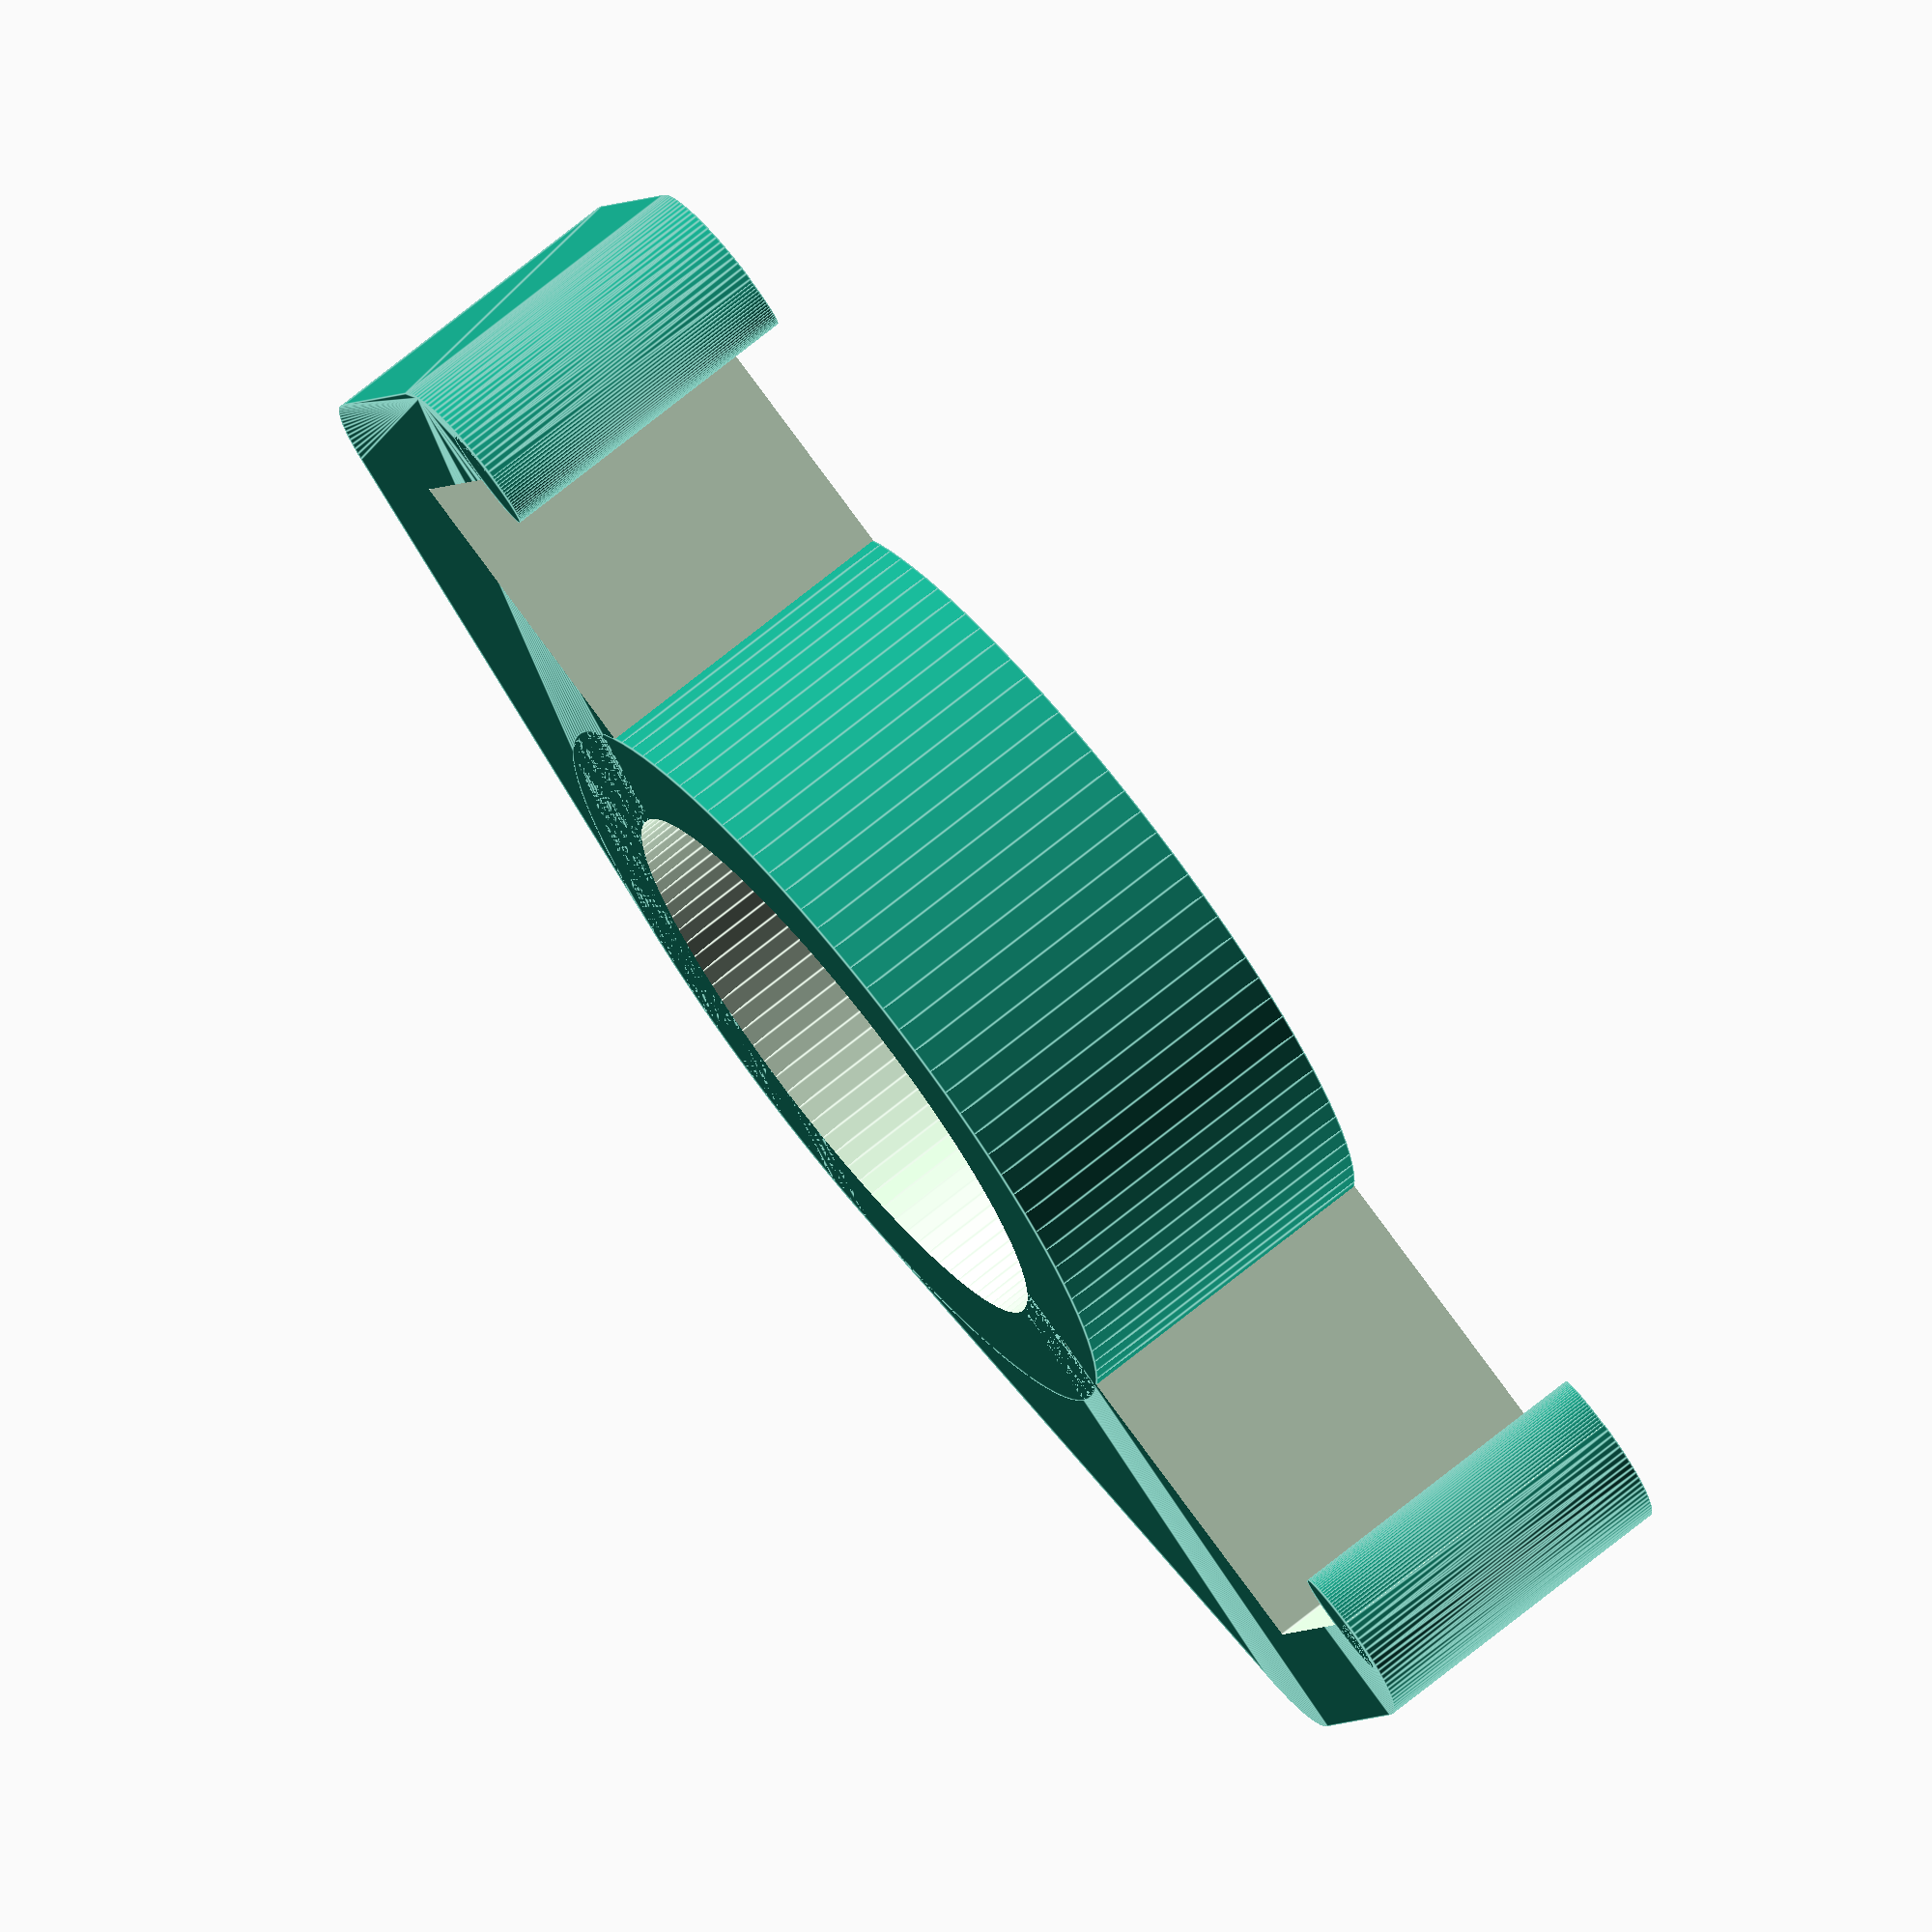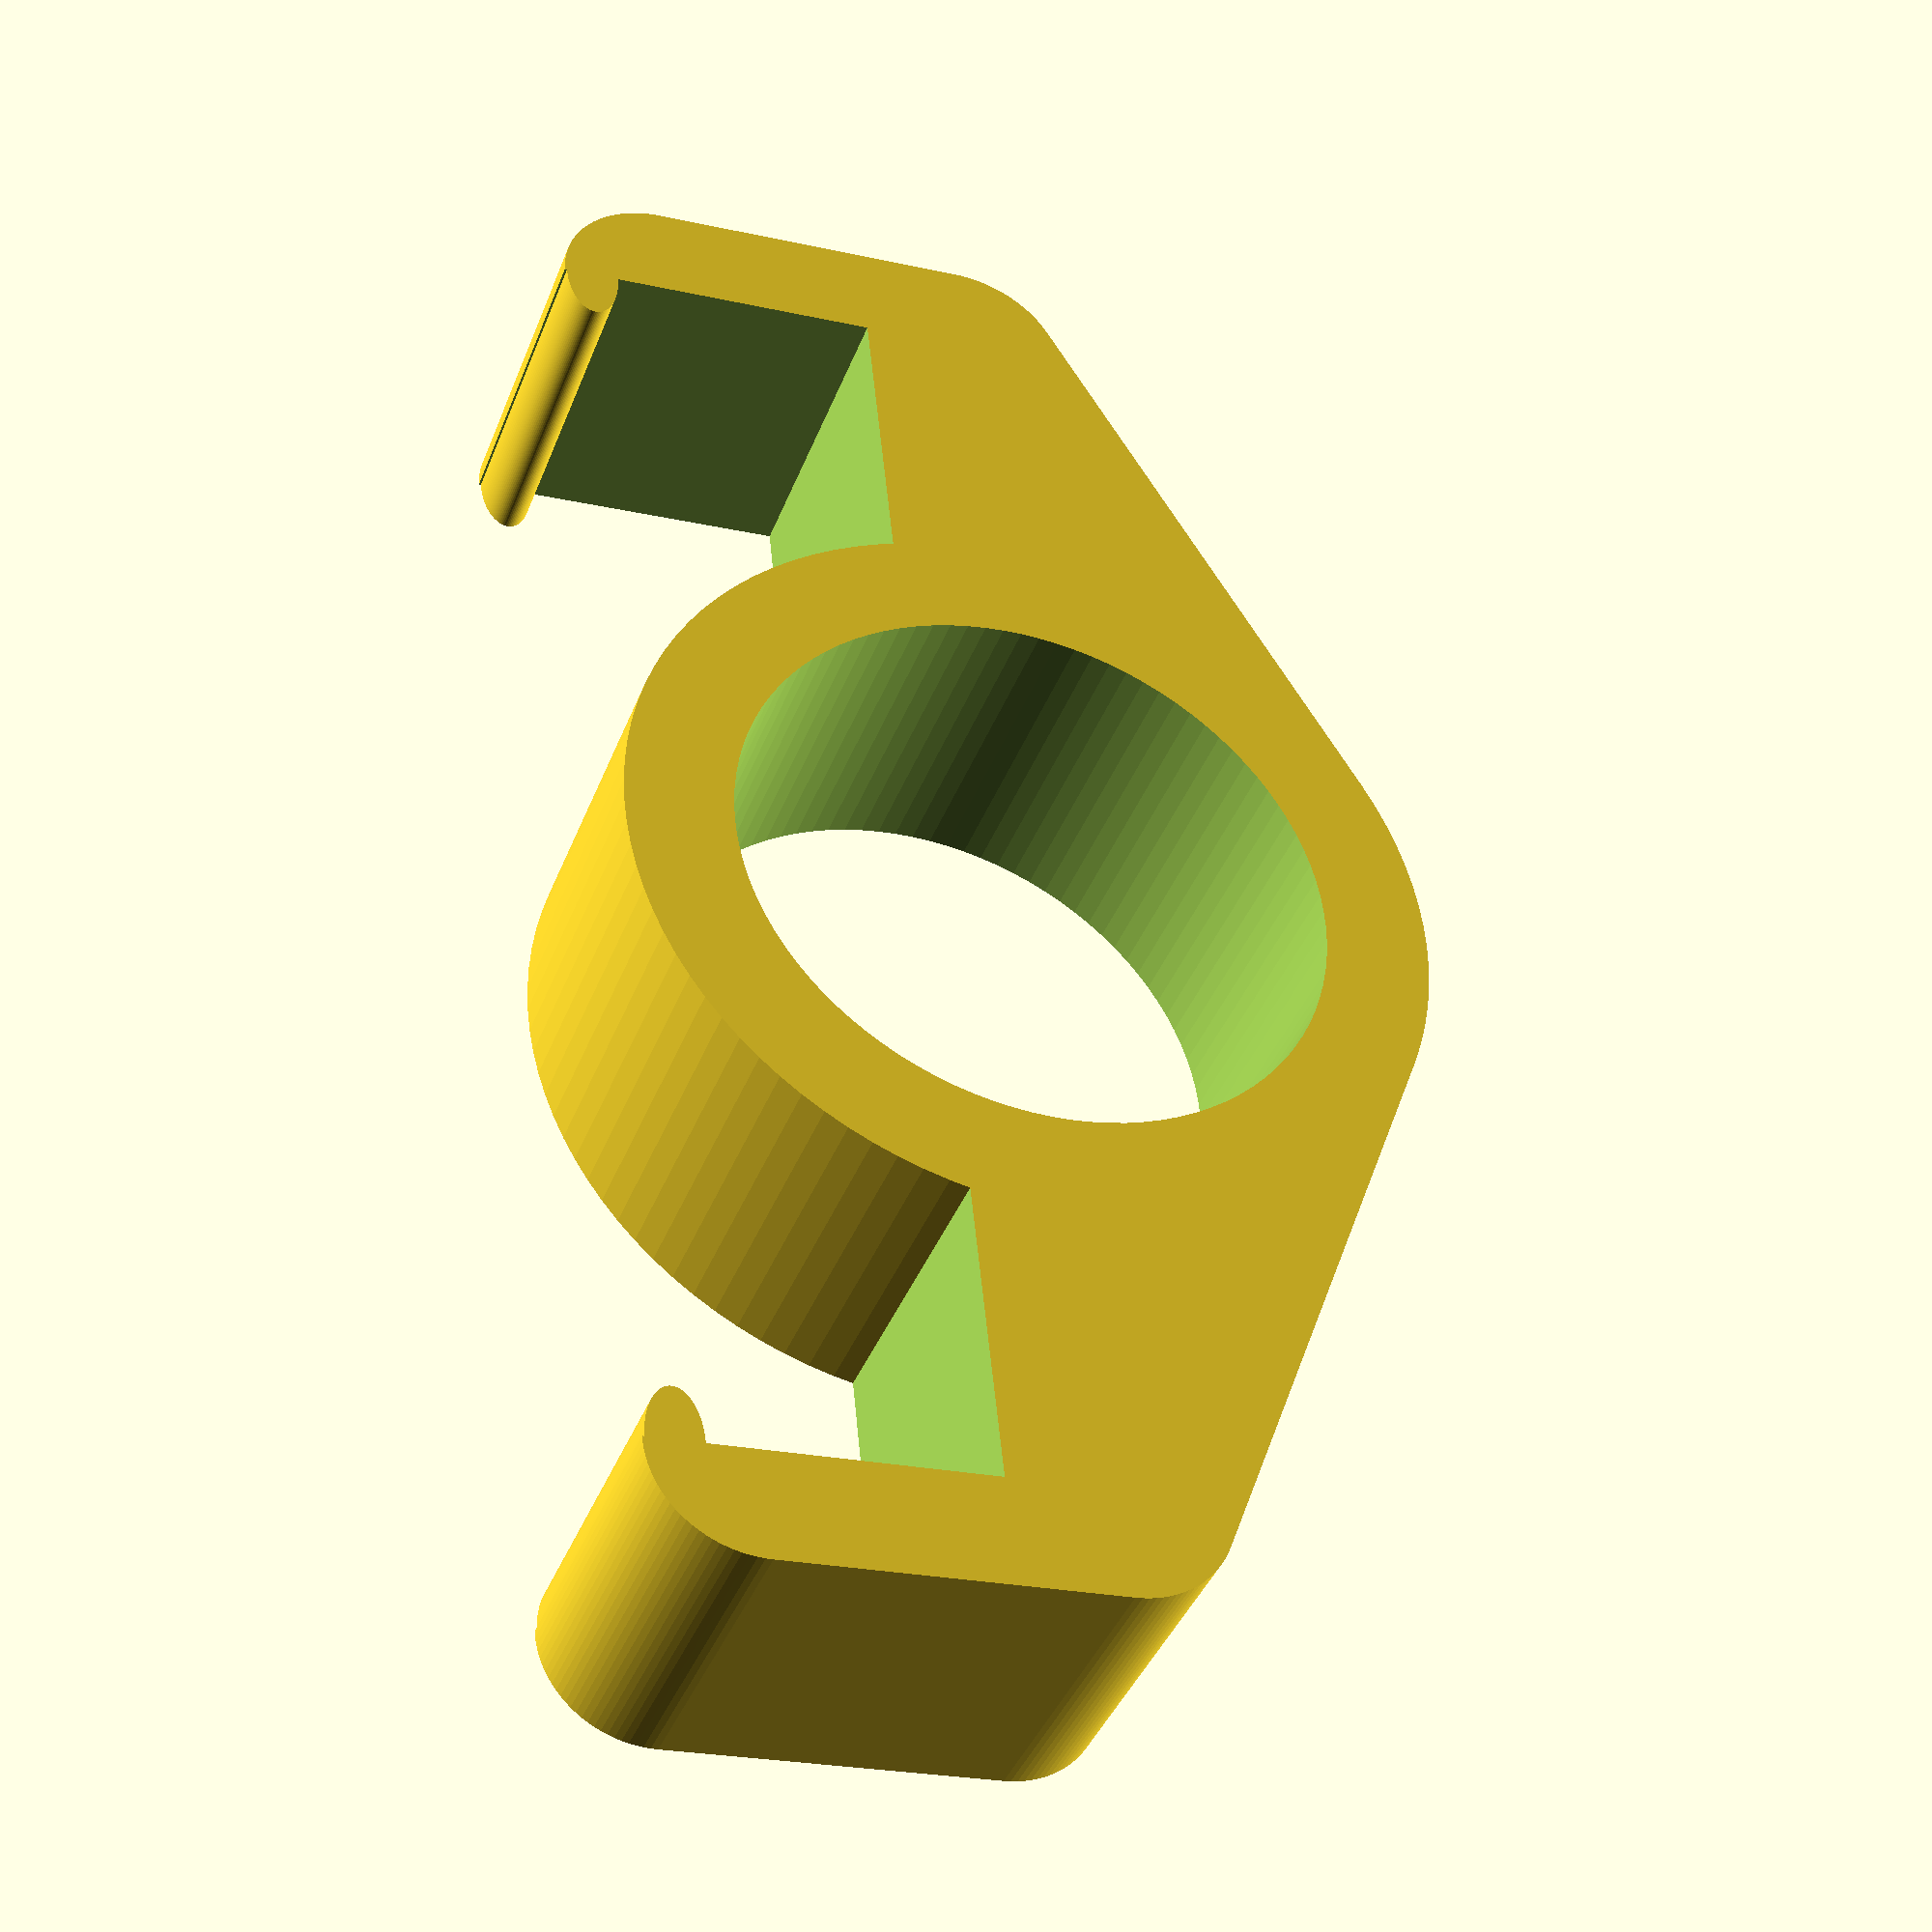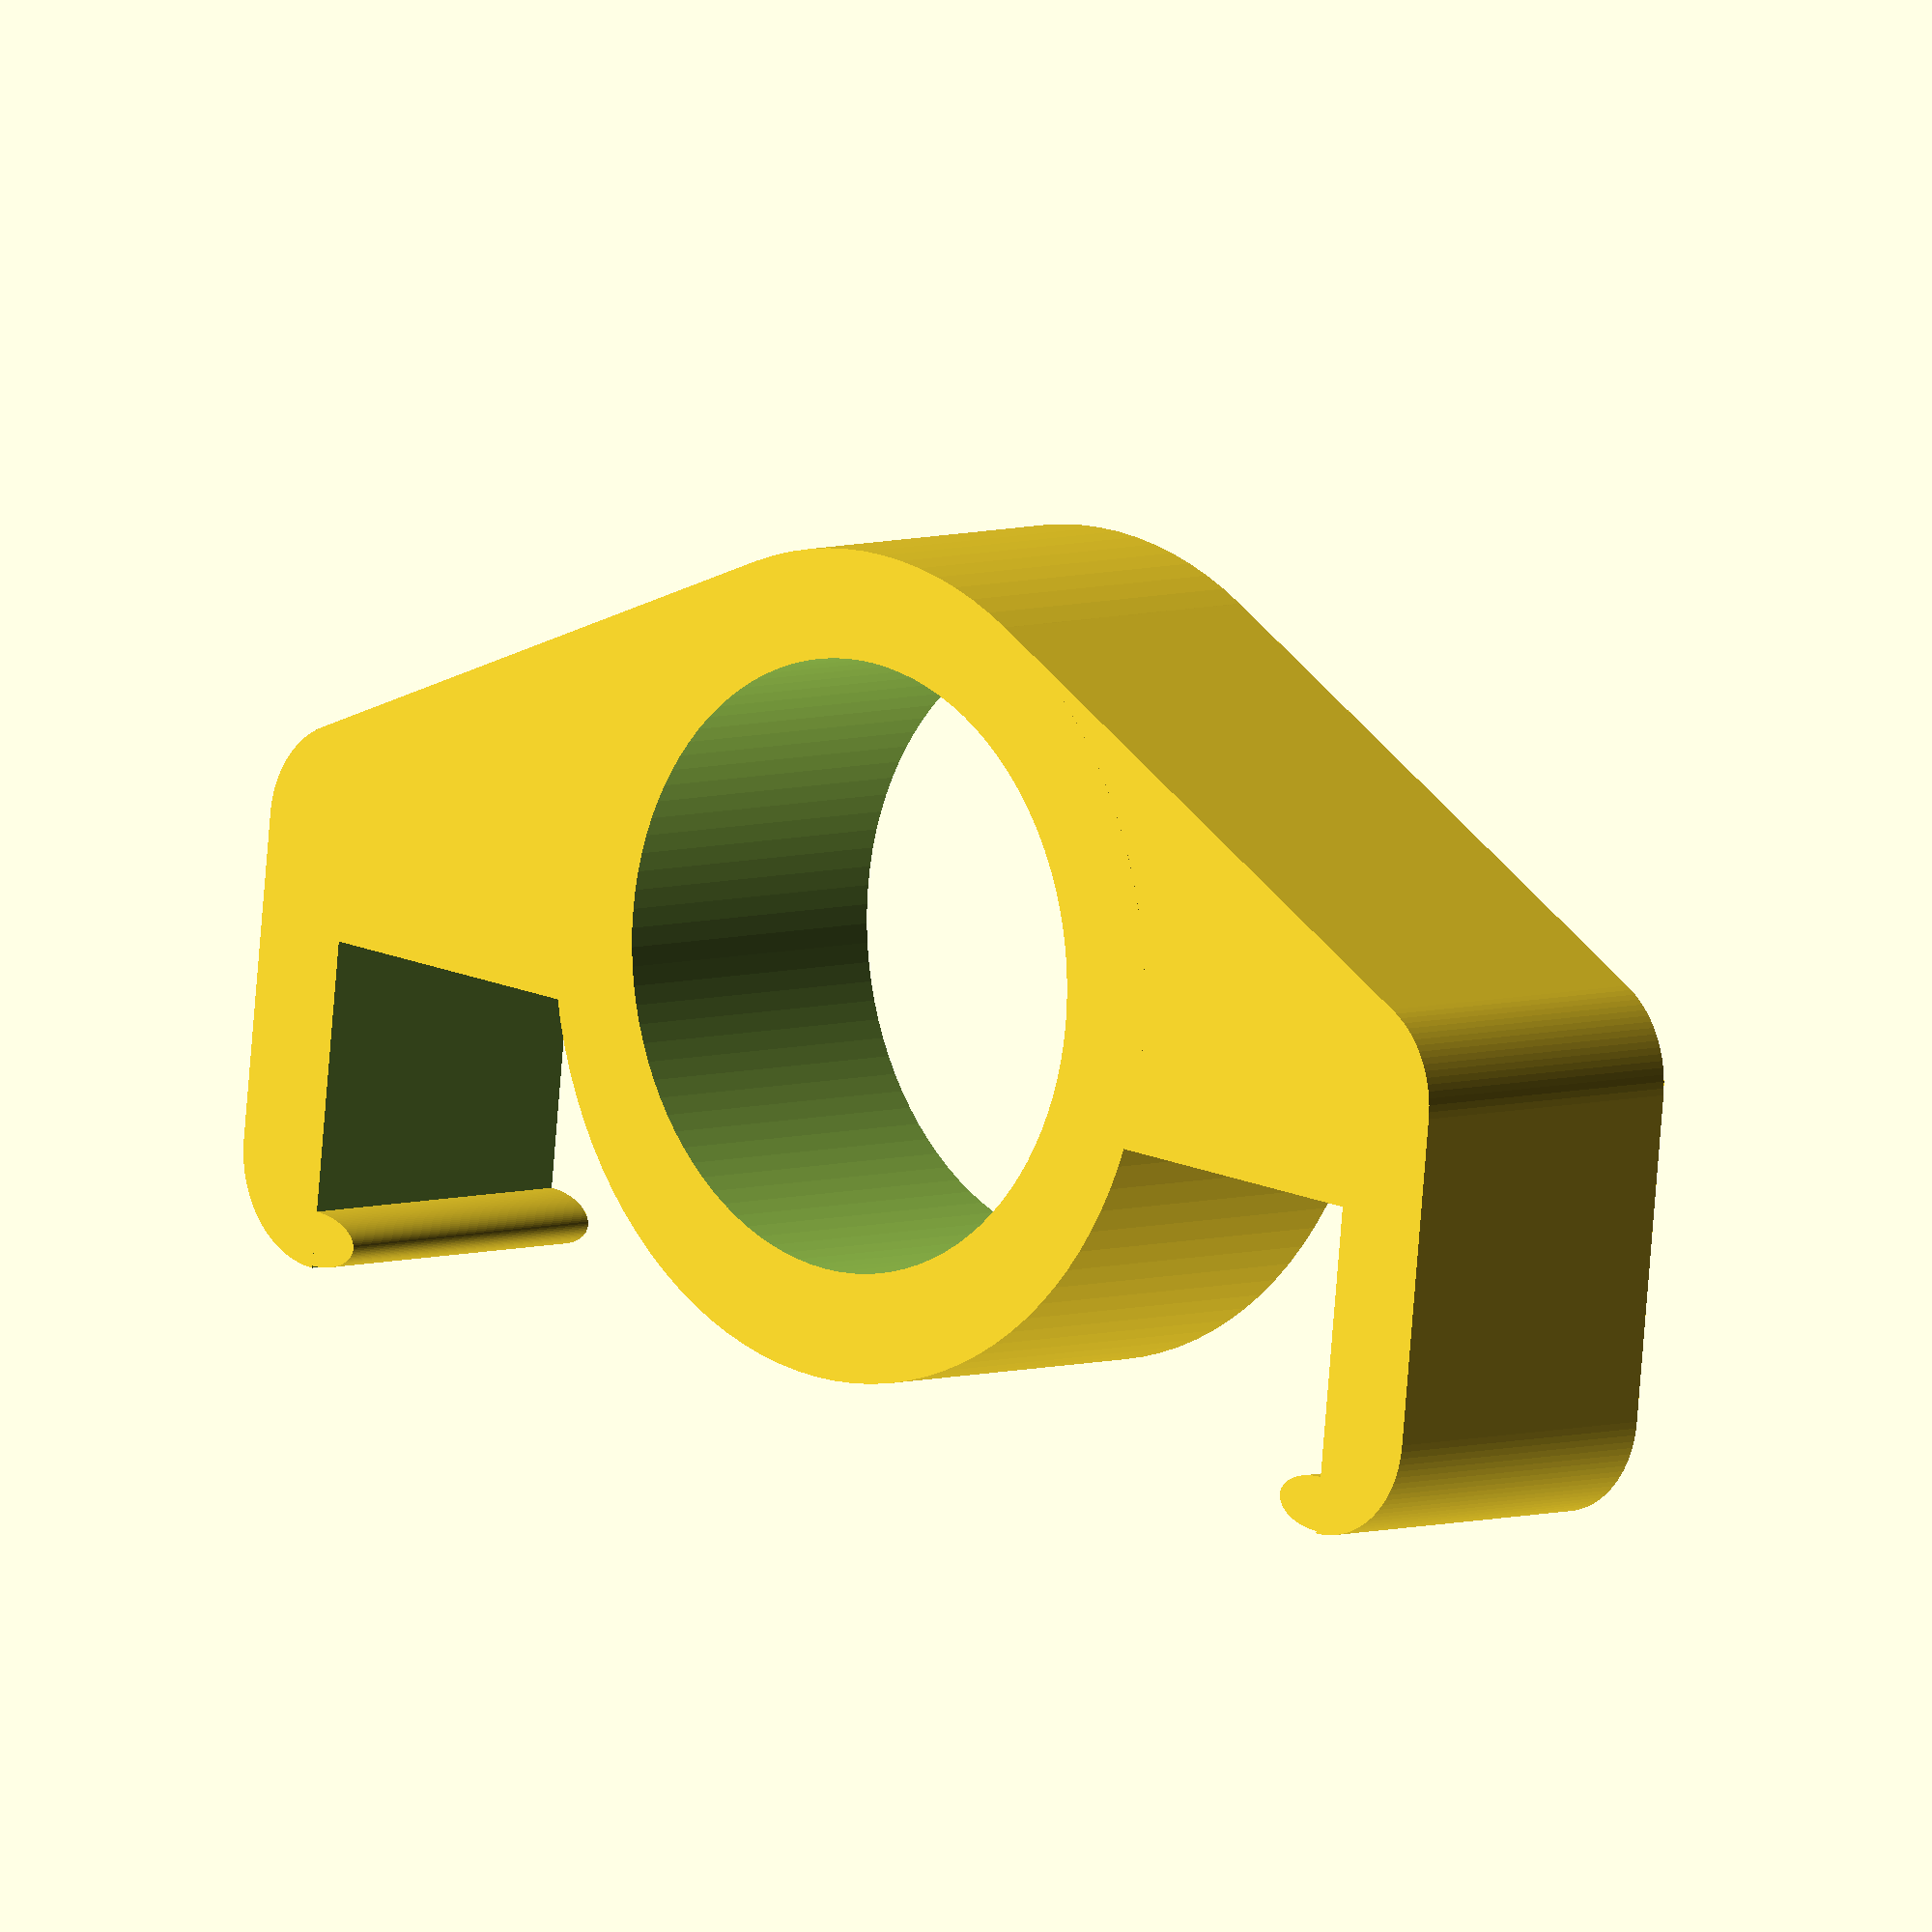
<openscad>
// avonpumpclip-new.scad
// Avon Pump Clip - Newer Pump Design
// 
// Copyright (C) 2013 Christopher Roberts
//
// This program is free software: you can redistribute it and/or modify
// it under the terms of the GNU General Public License as published by
// the Free Software Foundation, either version 3 of the License, or
// (at your option) any later version.
// 
// This program is distributed in the hope that it will be useful,
// but WITHOUT ANY WARRANTY; without even the implied warranty of
// MERCHANTABILITY or FITNESS FOR A PARTICULAR PURPOSE.  See the
// GNU General Public License for more details.
// 
// You should have received a copy of the GNU General Public License
// along with this program.  If not, see <http://www.gnu.org/licenses/>.

// Pump clamp parameters
depth               = 15; //mm
jaws_width          = 65; //mm
reach               = 15; //mm
projection          = 2.5; //mm

// Hose clamp parameters
hose_diameter       = 28; //mm

// Other parameters
thickness           = 5; //mm
circular_precision  = 100;
shim                = 0.1; //mm

module avonpumpclip() {

    difference() {

        // Things that exist
        union() {
            // The basic clamp shape
            avonpumpclip_clamp();

            // cylinder around hose hole
            cylinder( r = hose_diameter/2 + thickness, h = depth, $fn = circular_precision );

            // The projection
            for ( x = [ -jaws_width/2, jaws_width/2 ] ) {
                translate( [ x, reach + thickness - projection/2, 0 ] ) {
                    scale( [1, 0.5, 1] ) {
                        cylinder( r = projection, h = depth, $fn = circular_precision );
                    }
                }
            }
        }

        // Things that don't exist
        union() {
            translate( [ 0, 0, -shim ] ) {
                cylinder( r = hose_diameter/2, h = depth + 2 * shim, $fn = circular_precision );
            }
        }

    }

}

module avonpumpclip_clamp() {

    difference() {

        // Things that exist
        union() {
            hull() {
                // cylinder around hose hole
                cylinder( r = hose_diameter/2 + thickness, h = depth, $fn = circular_precision );

                // four small circles around part to create rounded hull
                for ( y = [0, reach + shim] ) {
                    for ( x = [-jaws_width/2, jaws_width/2] ) {
                        translate( [x, y, 0] ) {
                            cylinder( r = thickness, h = depth, $fn = circular_precision );
                        }
                    }
                }
            }

        }

        // Things to be cut out
        union() {
            // hose hole
            translate( [-jaws_width/2, thickness, -shim] ) {
                cube( [ jaws_width, 2 * reach, depth + shim *2] );
            }
        }
    }

}

avonpumpclip();


</openscad>
<views>
elev=106.1 azim=197.8 roll=128.7 proj=o view=edges
elev=40.0 azim=95.9 roll=160.0 proj=p view=wireframe
elev=174.1 azim=6.5 roll=134.8 proj=o view=wireframe
</views>
